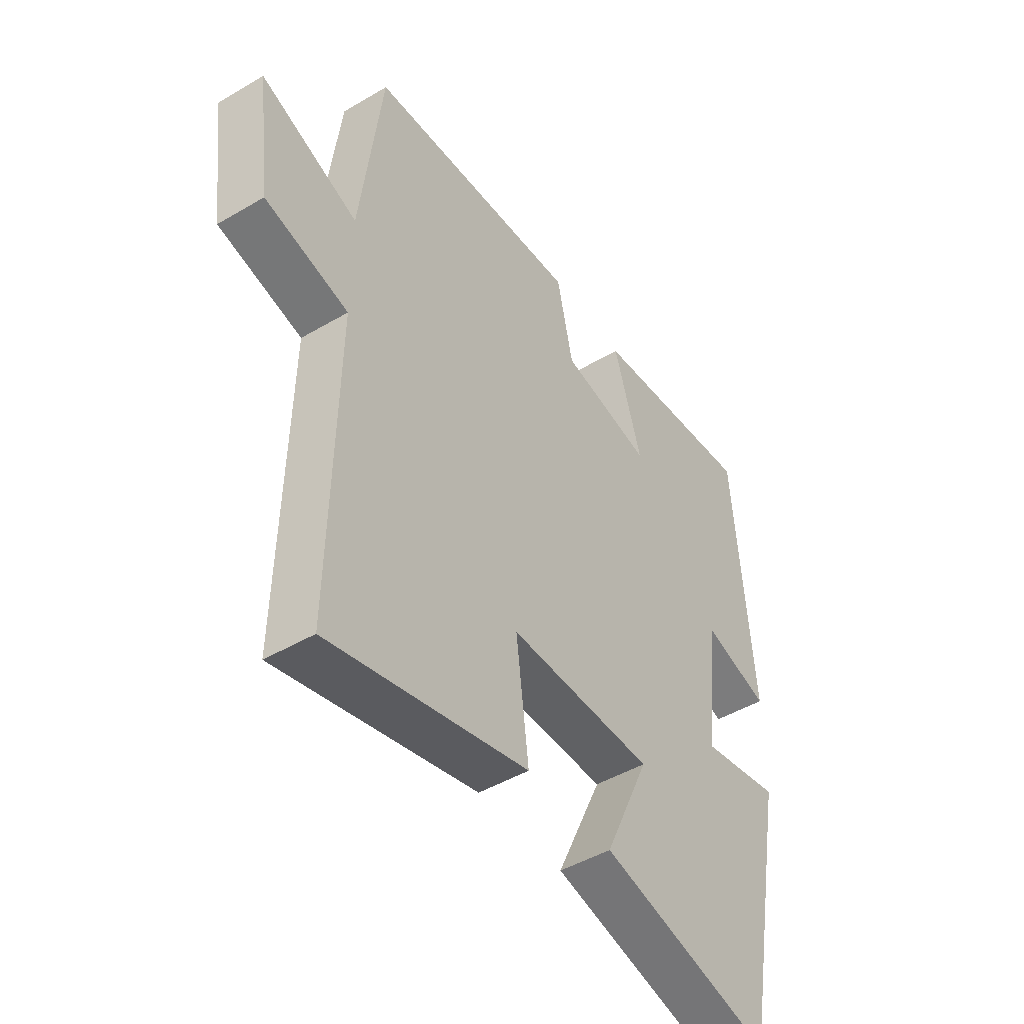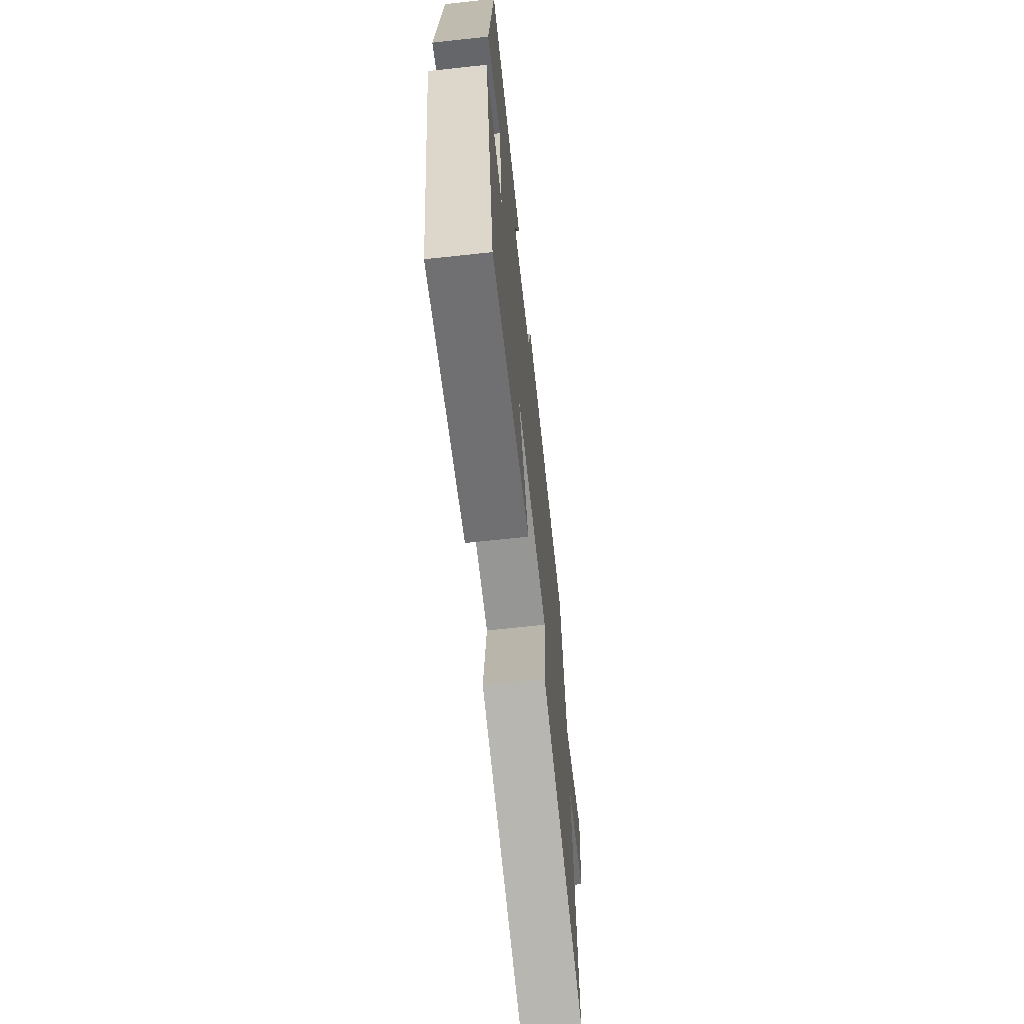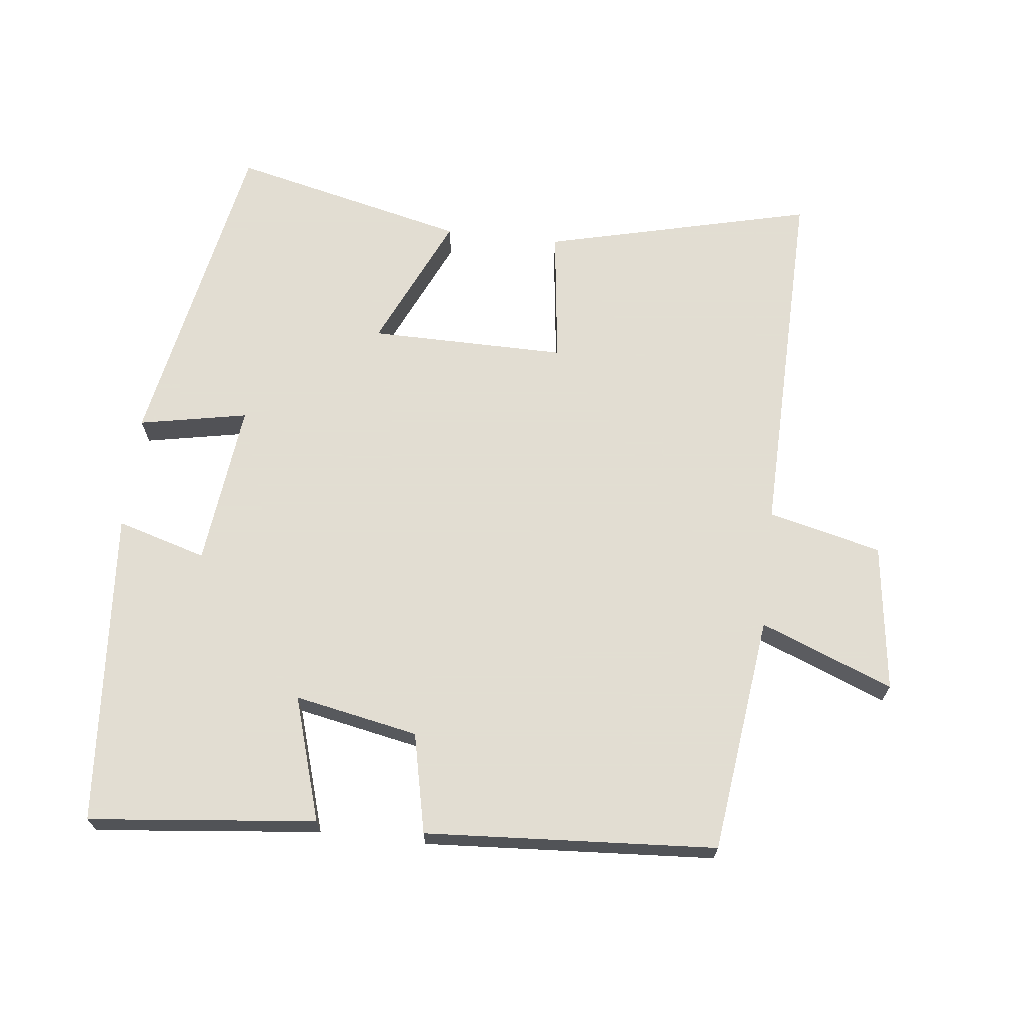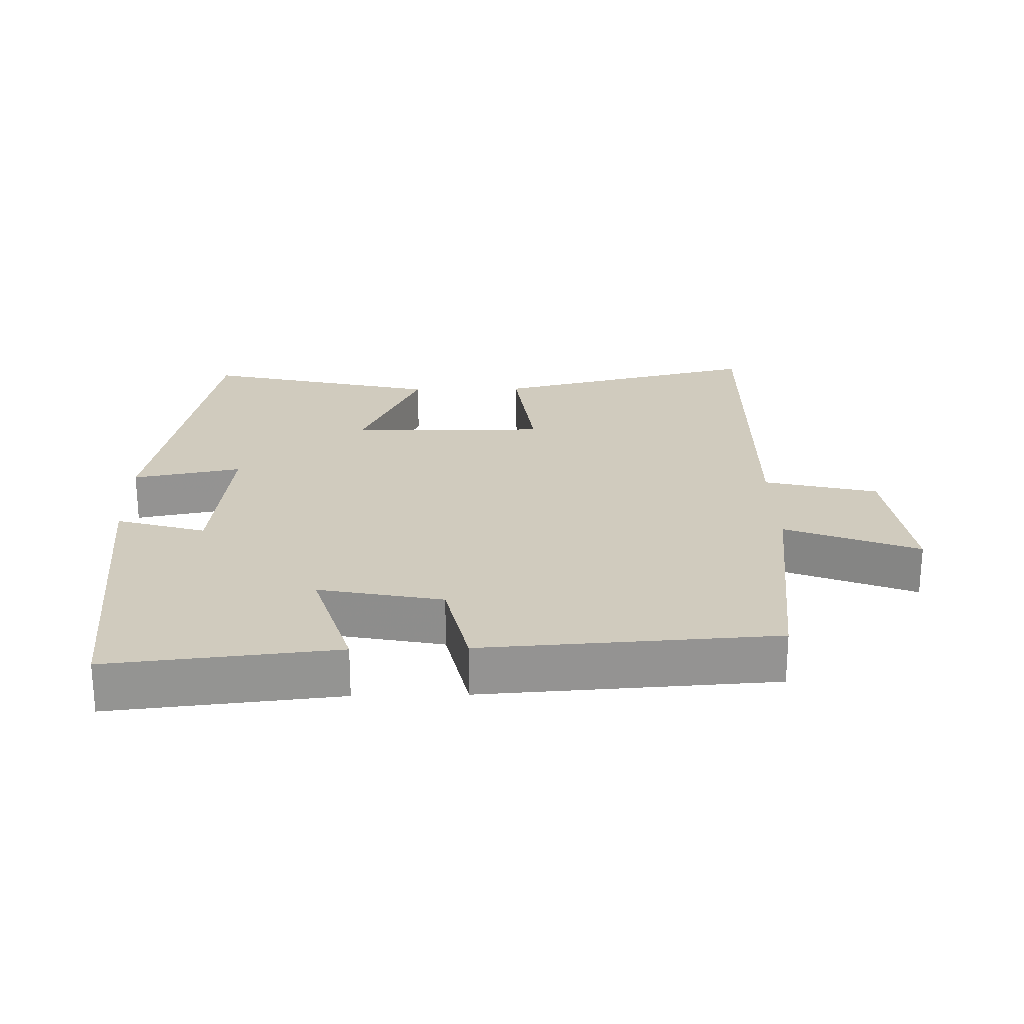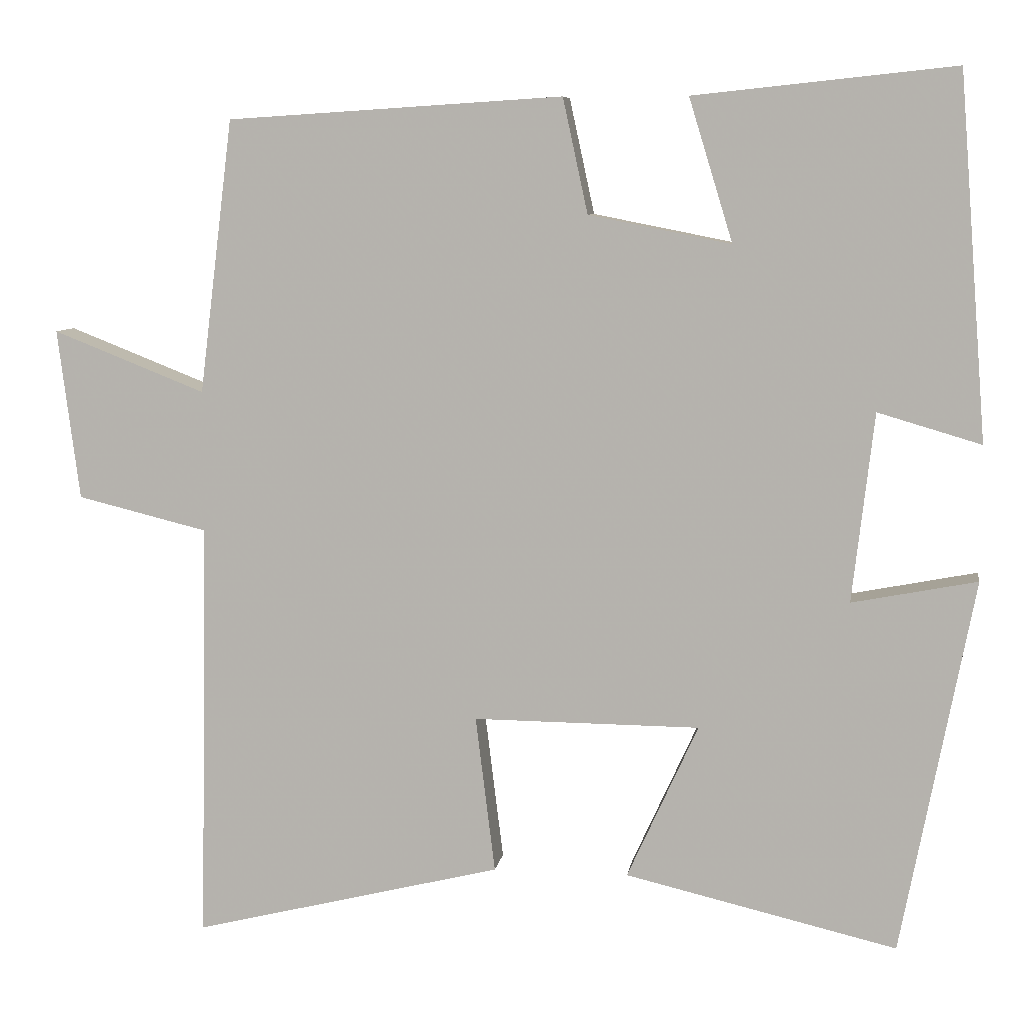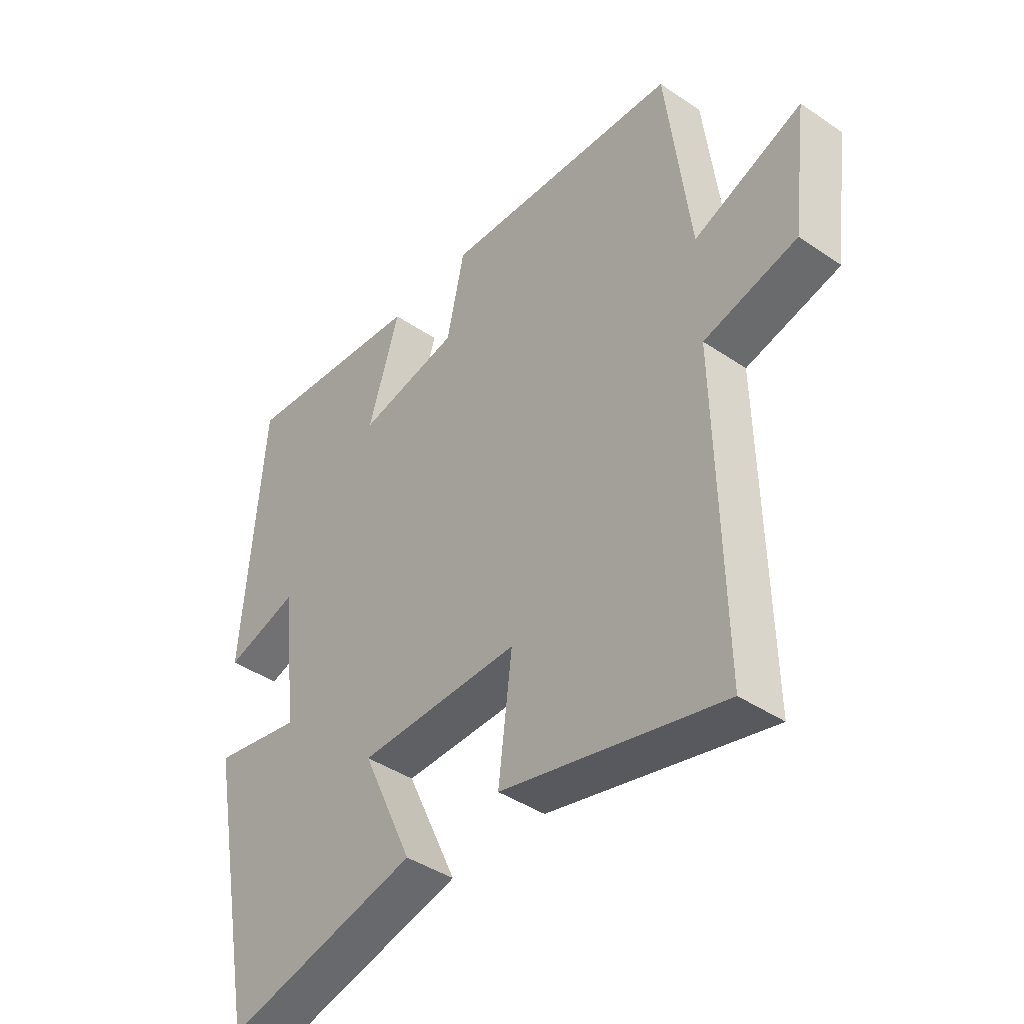
<metadata>
{"format":"obj","ext":"obj","renderer":"f3d","projection":"perspective","resolution":1024,"background":"white","views":[{"elev":-46.6,"azim":123.9,"up":"+Z"},{"elev":-68.1,"azim":-83.8,"up":"+Z"},{"elev":68.1,"azim":6.5,"up":"+Y"},{"elev":23.5,"azim":-1.3,"up":"+Y"},{"elev":7.8,"azim":-171.4,"up":"+Z"},{"elev":-42.0,"azim":50.8,"up":"+Z"}]}
</metadata>
<code>
v 0.457 0.07 0.473
v 0.5 0.07 0.123
v 0.695 0.07 0.2
v 0.667 0.07 -0.018
v 0.5 0.07 -0.059
v 0.511 0.07 -0.597
v 0.115 0.07 -0.5
v 0.14 0.07 -0.299
v -0.15 0.07 -0.301
v -0.059 0.07 -0.5
v -0.407 0.07 -0.582
v -0.5 0.07 -0.102
v -0.34 0.07 -0.133
v -0.368 0.07 0.109
v -0.5 0.07 0.07
v -0.464 0.07 0.535
v -0.13 0.07 0.5
v -0.186 0.07 0.317
v -0.004 0.07 0.353
v 0.028 0.07 0.5
v 0.457 0 0.473
v 0.5 0 0.123
v 0.695 0 0.2
v 0.667 0 -0.018
v 0.5 0 -0.059
v 0.511 0 -0.597
v 0.115 0 -0.5
v 0.14 0 -0.299
v -0.15 0 -0.301
v -0.059 0 -0.5
v -0.407 0 -0.582
v -0.5 0 -0.102
v -0.34 0 -0.133
v -0.368 0 0.109
v -0.5 0 0.07
v -0.464 0 0.535
v -0.13 0 0.5
v -0.186 0 0.317
v -0.004 0 0.353
v 0.028 0 0.5
f 19 20 1 2
f 18 19 2
f 16 17 18
f 15 16 18
f 14 15 18
f 13 14 18 2
f 11 12 13
f 10 11 13
f 9 10 13
f 8 9 13 2
f 5 6 7 8
f 5 8 2 3
f 3 4 5
f 22 21 40 39
f 22 39 38
f 38 37 36
f 38 36 35
f 38 35 34
f 22 38 34 33
f 33 32 31
f 33 31 30
f 33 30 29
f 22 33 29 28
f 28 27 26 25
f 23 22 28 25
f 25 24 23
f 1 21 22 2
f 2 22 23 3
f 3 23 24 4
f 4 24 25 5
f 5 25 26 6
f 6 26 27 7
f 7 27 28 8
f 8 28 29 9
f 9 29 30 10
f 10 30 31 11
f 11 31 32 12
f 12 32 33 13
f 13 33 34 14
f 14 34 35 15
f 15 35 36 16
f 16 36 37 17
f 17 37 38 18
f 18 38 39 19
f 19 39 40 20
f 20 40 21 1

</code>
